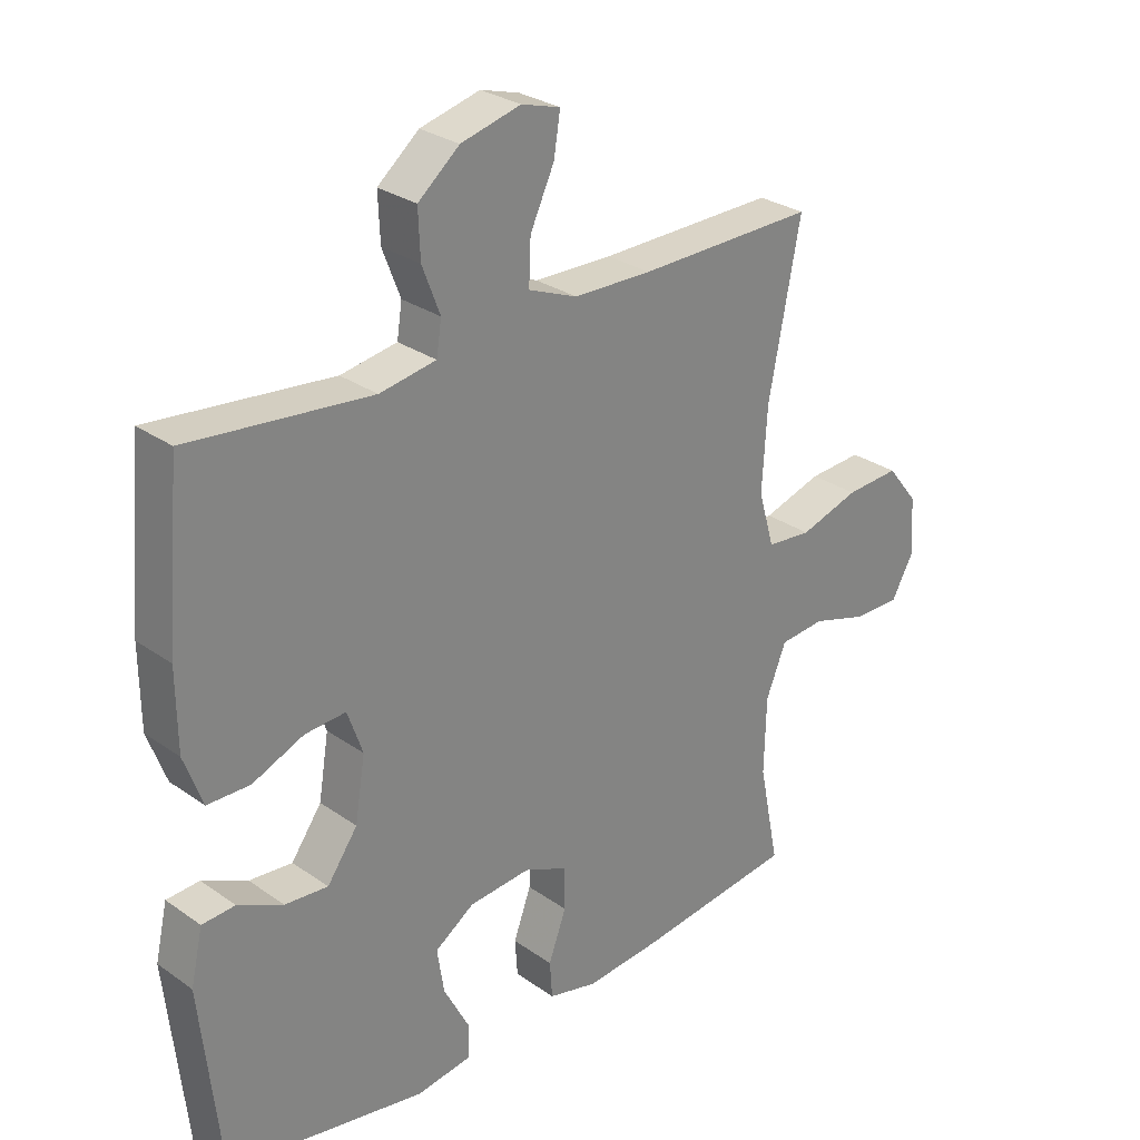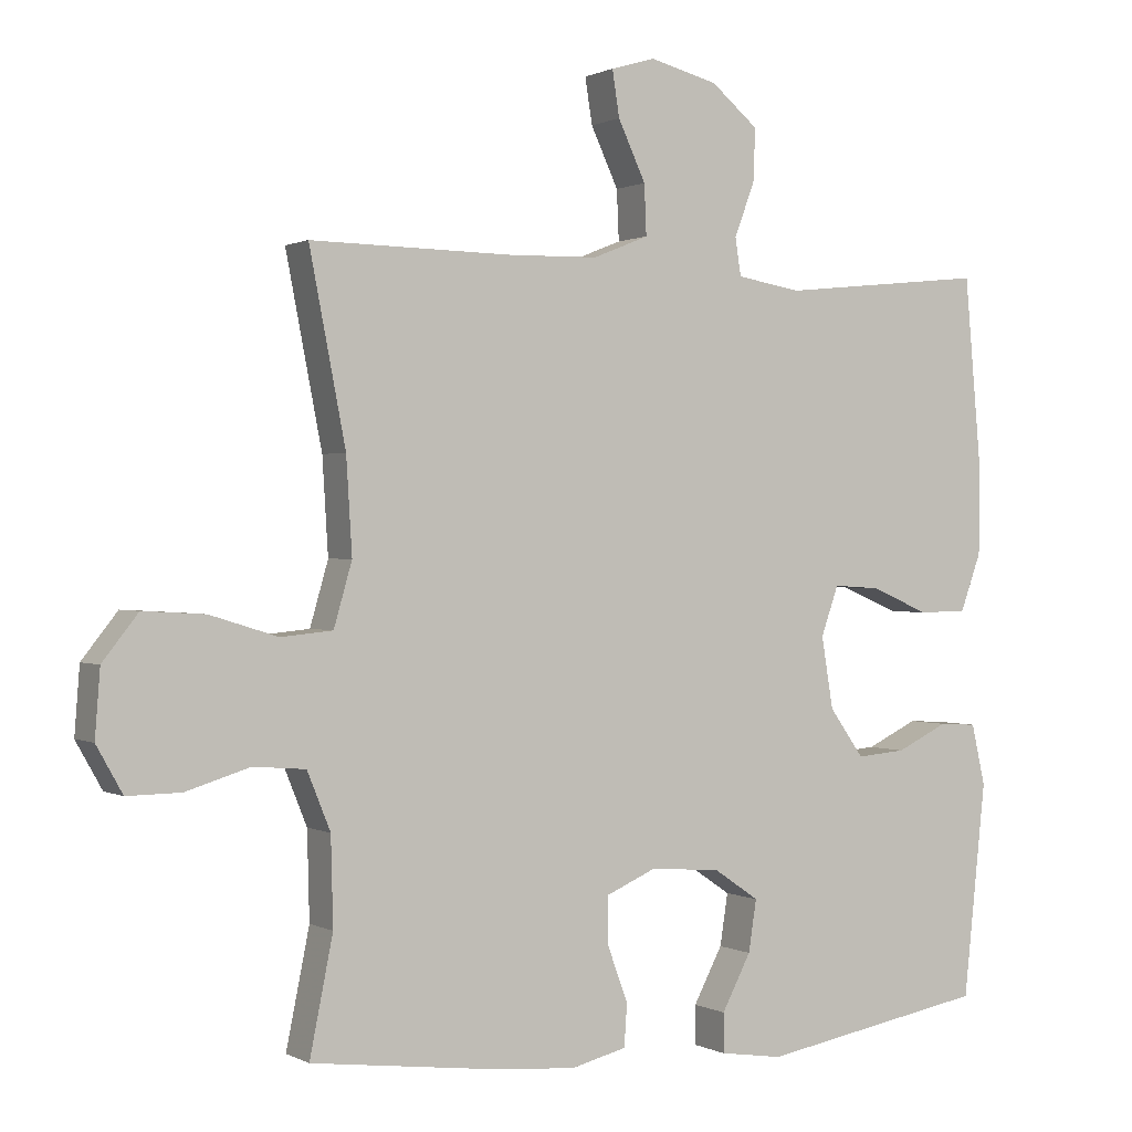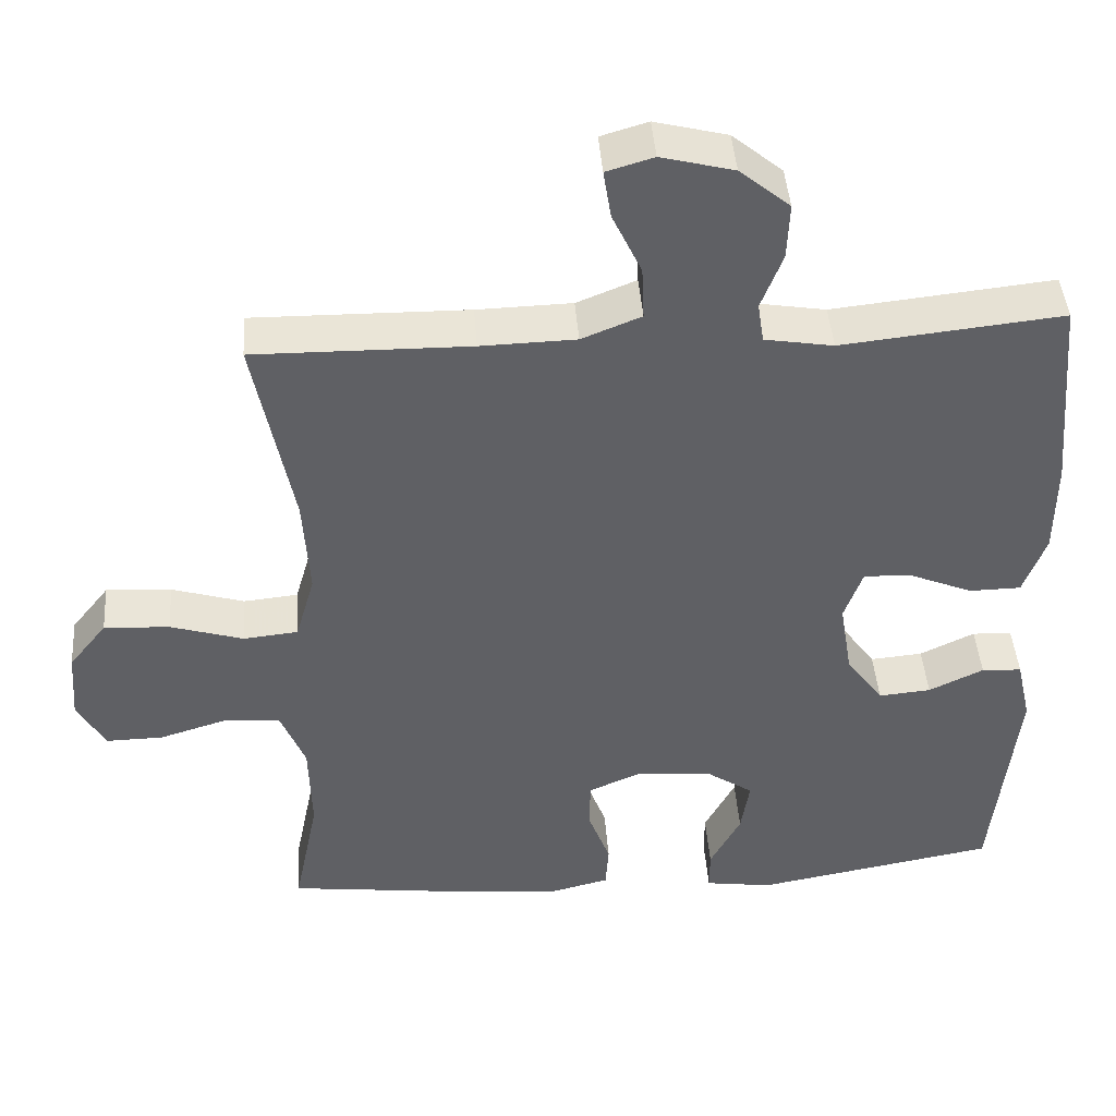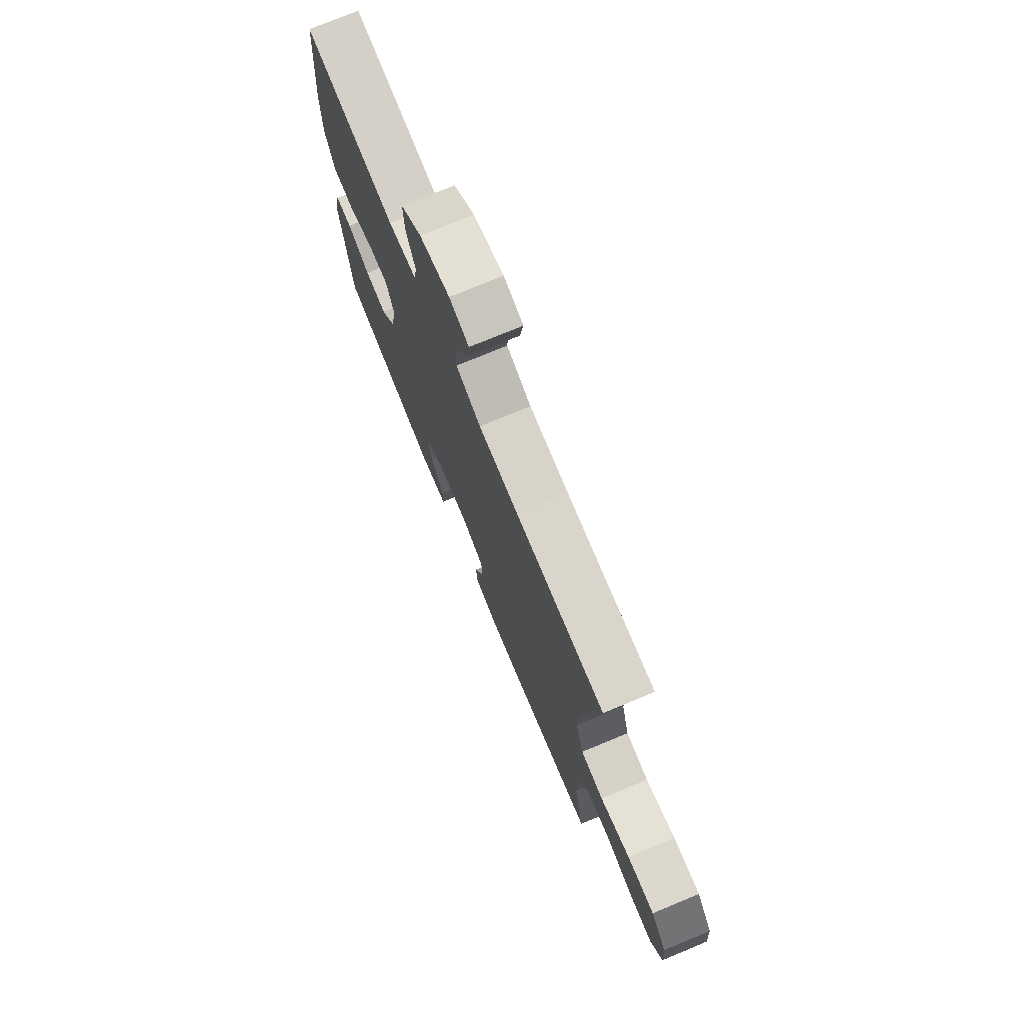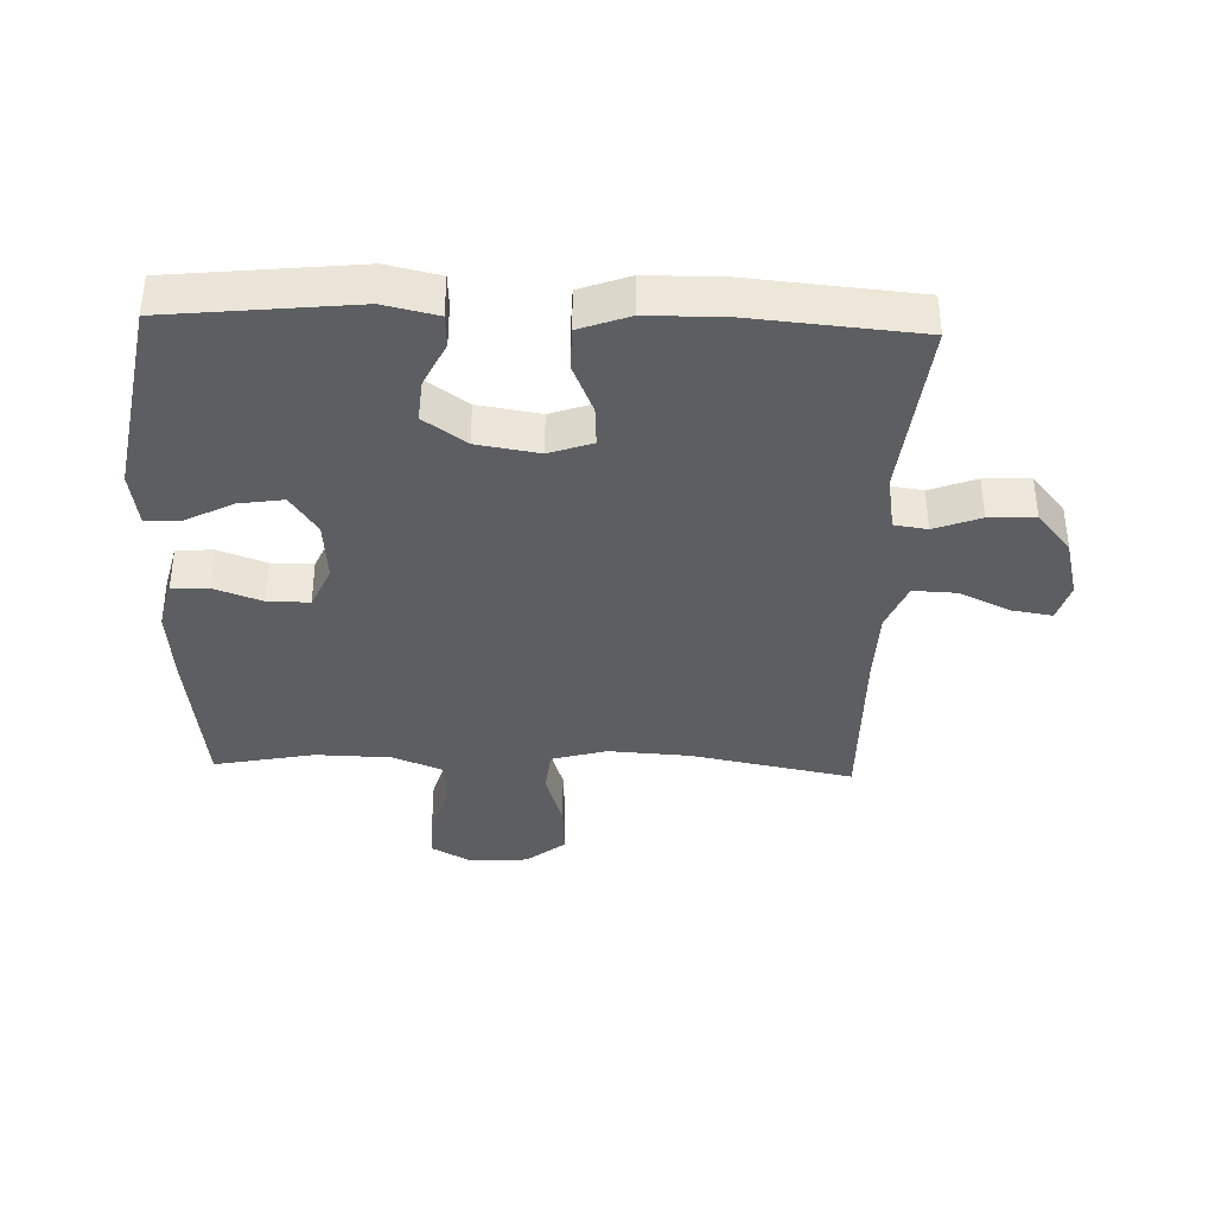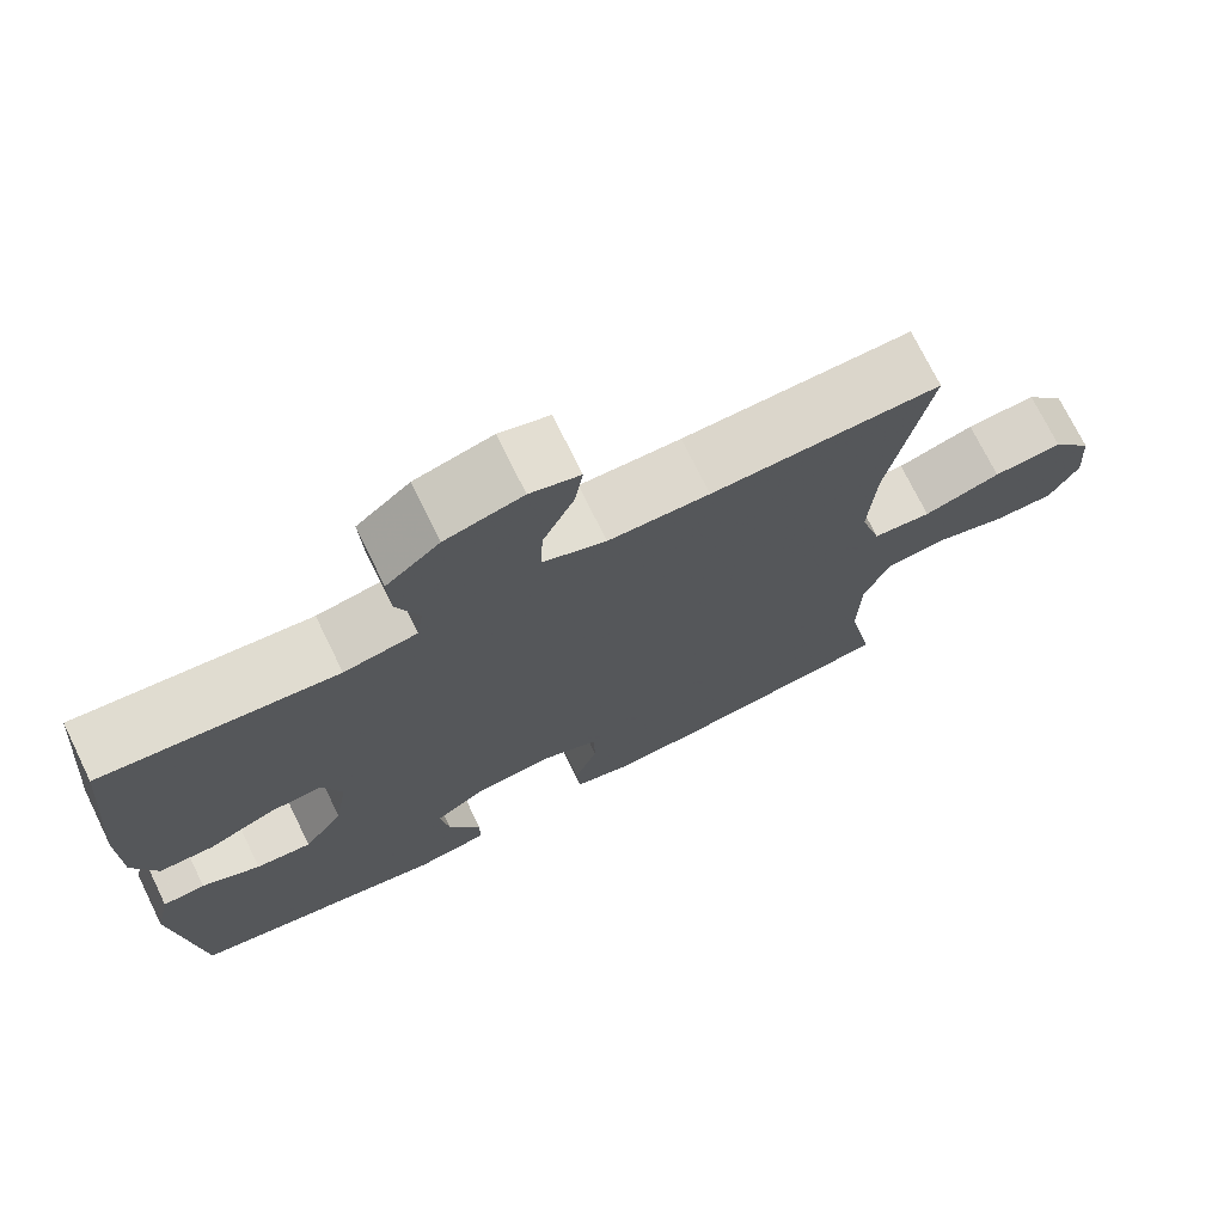
<metadata>
{"format":"obj","ext":"obj","renderer":"f3d","projection":"perspective","resolution":1024,"background":"white","views":[{"elev":28.5,"azim":-43.6,"up":"+Z"},{"elev":0.6,"azim":150.4,"up":"+Z"},{"elev":43.9,"azim":175.7,"up":"+Z"},{"elev":75.1,"azim":67.5,"up":"+Z"},{"elev":-37.4,"azim":-92.0,"up":"+Y"},{"elev":73.1,"azim":-26.1,"up":"+Z"}]}
</metadata>
<code>
v -0.5 0.07 -0.5
v -0.531 0.07 -0.206
v -0.512 0.07 -0.122
v -0.46 0.07 -0.119
v -0.389 0.07 -0.153
v -0.321 0.07 -0.159
v -0.273 0.07 -0.092
v -0.257 0.07 0.006
v -0.281 0.07 0.074
v -0.345 0.07 0.07
v -0.426 0.07 0.036
v -0.493 0.07 0.037
v -0.522 0.07 0.116
v -0.523 0.07 0.239
v -0.5 0.07 0.5
v -0.214 0.07 0.47
v -0.125 0.07 0.485
v -0.117 0.07 0.537
v -0.145 0.07 0.61
v -0.148 0.07 0.683
v -0.083 0.07 0.737
v 0.011 0.07 0.761
v 0.072 0.07 0.743
v 0.062 0.07 0.68
v 0.024 0.07 0.599
v 0.021 0.07 0.53
v 0.098 0.07 0.499
v 0.221 0.07 0.496
v 0.5 0.07 0.5
v 0.45 0.07 0.243
v 0.442 0.07 0.113
v 0.467 0.07 0.026
v 0.538 0.07 0.019
v 0.632 0.07 0.048
v 0.717 0.07 0.053
v 0.766 0.07 -0.009
v 0.773 0.07 -0.1
v 0.737 0.07 -0.164
v 0.663 0.07 -0.163
v 0.575 0.07 -0.136
v 0.503 0.07 -0.142
v 0.471 0.07 -0.221
v 0.468 0.07 -0.341
v 0.5 0.07 -0.5
v 0.25 0.07 -0.531
v 0.131 0.07 -0.541
v 0.054 0.07 -0.522
v 0.05 0.07 -0.464
v 0.078 0.07 -0.388
v 0.078 0.07 -0.322
v 0.009 0.07 -0.292
v -0.088 0.07 -0.3
v -0.15 0.07 -0.342
v -0.139 0.07 -0.413
v -0.099 0.07 -0.489
v -0.099 0.07 -0.543
v -0.186 0.07 -0.556
v -0.5 0 -0.5
v -0.531 0 -0.206
v -0.512 0 -0.122
v -0.46 0 -0.119
v -0.389 0 -0.153
v -0.321 0 -0.159
v -0.273 0 -0.092
v -0.257 0 0.006
v -0.281 0 0.074
v -0.345 0 0.07
v -0.426 0 0.036
v -0.493 0 0.037
v -0.522 0 0.116
v -0.523 0 0.239
v -0.5 0 0.5
v -0.214 0 0.47
v -0.125 0 0.485
v -0.117 0 0.537
v -0.145 0 0.61
v -0.148 0 0.683
v -0.083 0 0.737
v 0.011 0 0.761
v 0.072 0 0.743
v 0.062 0 0.68
v 0.024 0 0.599
v 0.021 0 0.53
v 0.098 0 0.499
v 0.221 0 0.496
v 0.5 0 0.5
v 0.45 0 0.243
v 0.442 0 0.113
v 0.467 0 0.026
v 0.538 0 0.019
v 0.632 0 0.048
v 0.717 0 0.053
v 0.766 0 -0.009
v 0.773 0 -0.1
v 0.737 0 -0.164
v 0.663 0 -0.163
v 0.575 0 -0.136
v 0.503 0 -0.142
v 0.471 0 -0.221
v 0.468 0 -0.341
v 0.5 0 -0.5
v 0.25 0 -0.531
v 0.131 0 -0.541
v 0.054 0 -0.522
v 0.05 0 -0.464
v 0.078 0 -0.388
v 0.078 0 -0.322
v 0.009 0 -0.292
v -0.088 0 -0.3
v -0.15 0 -0.342
v -0.139 0 -0.413
v -0.099 0 -0.489
v -0.099 0 -0.543
v -0.186 0 -0.556
f 54 55 56 57
f 53 54 57 1
f 52 53 1 2
f 51 52 2 3
f 46 47 48 49
f 46 49 50
f 43 44 45 46
f 42 43 46 50
f 41 42 50 51
f 37 38 39 40
f 37 40 41
f 36 37 41
f 33 34 35 36
f 32 33 36 41
f 31 32 41 51
f 28 29 30
f 27 28 30 31
f 26 27 31 51
f 22 23 24 25
f 22 25 26
f 18 19 20 21
f 17 18 21 22
f 13 14 15 16
f 13 16 17
f 10 11 12 13
f 9 10 13 17
f 8 9 17 22
f 3 4 5
f 51 3 5
f 51 5 6
f 7 8 22 26
f 7 26 51
f 6 7 51
f 114 113 112 111
f 58 114 111 110
f 59 58 110 109
f 60 59 109 108
f 106 105 104 103
f 107 106 103
f 103 102 101 100
f 107 103 100 99
f 108 107 99 98
f 97 96 95 94
f 98 97 94
f 98 94 93
f 93 92 91 90
f 98 93 90 89
f 108 98 89 88
f 87 86 85
f 88 87 85 84
f 108 88 84 83
f 82 81 80 79
f 83 82 79
f 78 77 76 75
f 79 78 75 74
f 73 72 71 70
f 74 73 70
f 70 69 68 67
f 74 70 67 66
f 79 74 66 65
f 62 61 60
f 62 60 108
f 63 62 108
f 83 79 65 64
f 108 83 64
f 108 64 63
f 1 58 59 2
f 2 59 60 3
f 3 60 61 4
f 4 61 62 5
f 5 62 63 6
f 6 63 64 7
f 7 64 65 8
f 8 65 66 9
f 9 66 67 10
f 10 67 68 11
f 11 68 69 12
f 12 69 70 13
f 13 70 71 14
f 14 71 72 15
f 15 72 73 16
f 16 73 74 17
f 17 74 75 18
f 18 75 76 19
f 19 76 77 20
f 20 77 78 21
f 21 78 79 22
f 22 79 80 23
f 23 80 81 24
f 24 81 82 25
f 25 82 83 26
f 26 83 84 27
f 27 84 85 28
f 28 85 86 29
f 29 86 87 30
f 30 87 88 31
f 31 88 89 32
f 32 89 90 33
f 33 90 91 34
f 34 91 92 35
f 35 92 93 36
f 36 93 94 37
f 37 94 95 38
f 38 95 96 39
f 39 96 97 40
f 40 97 98 41
f 41 98 99 42
f 42 99 100 43
f 43 100 101 44
f 44 101 102 45
f 45 102 103 46
f 46 103 104 47
f 47 104 105 48
f 48 105 106 49
f 49 106 107 50
f 50 107 108 51
f 51 108 109 52
f 52 109 110 53
f 53 110 111 54
f 54 111 112 55
f 55 112 113 56
f 56 113 114 57
f 57 114 58 1

</code>
